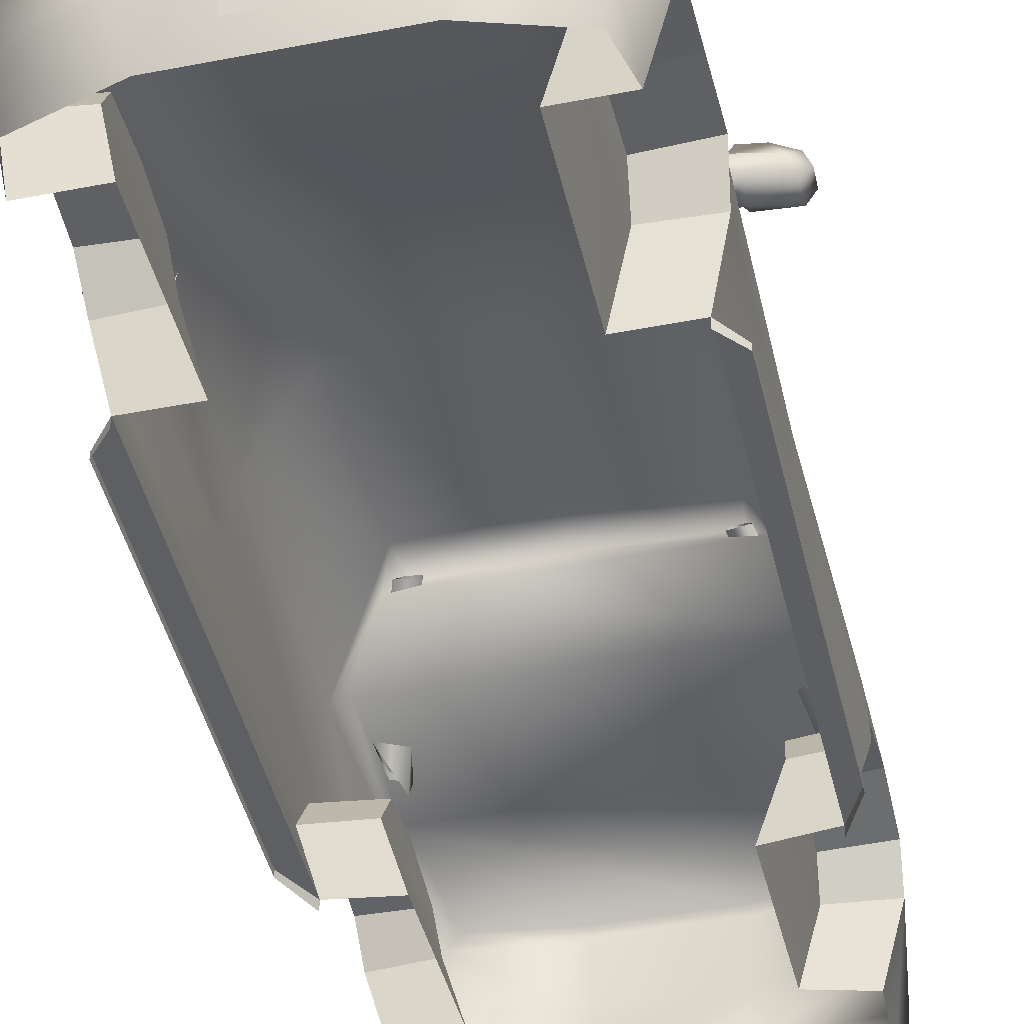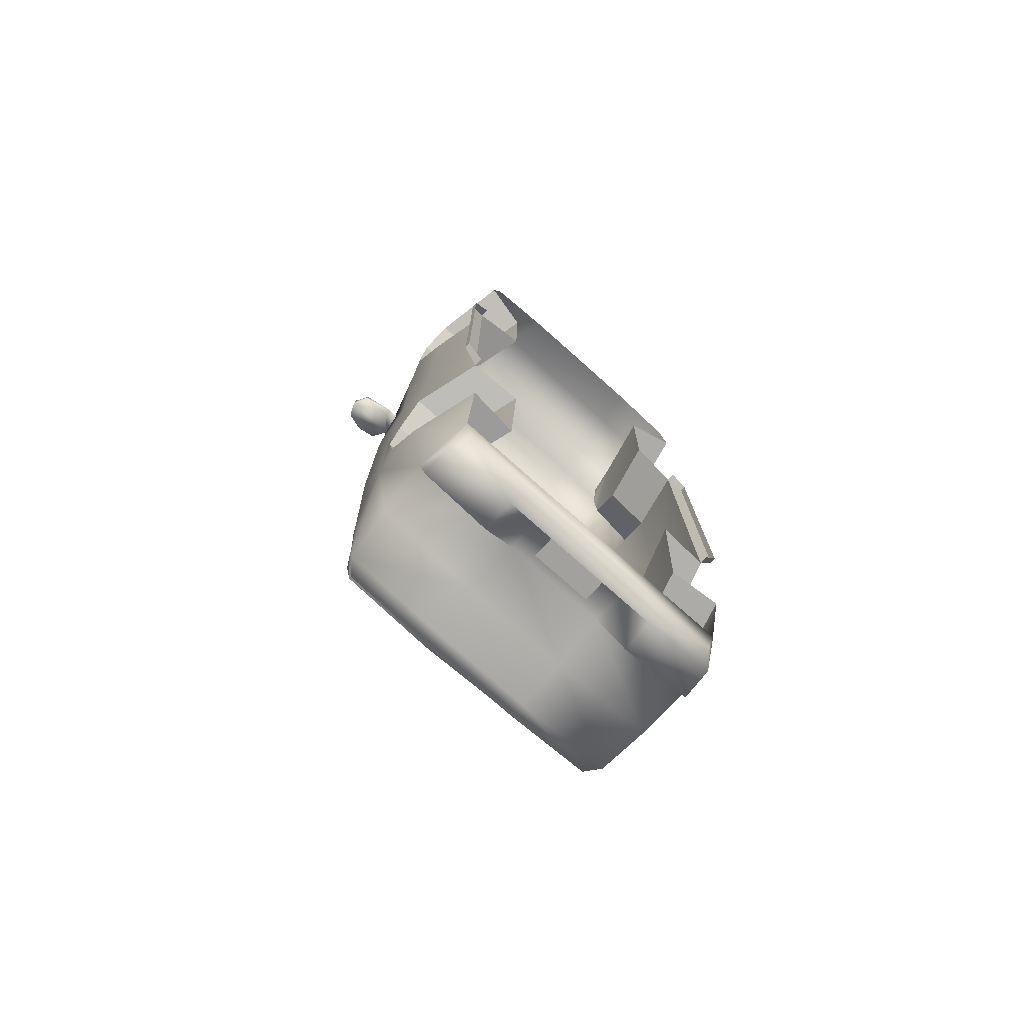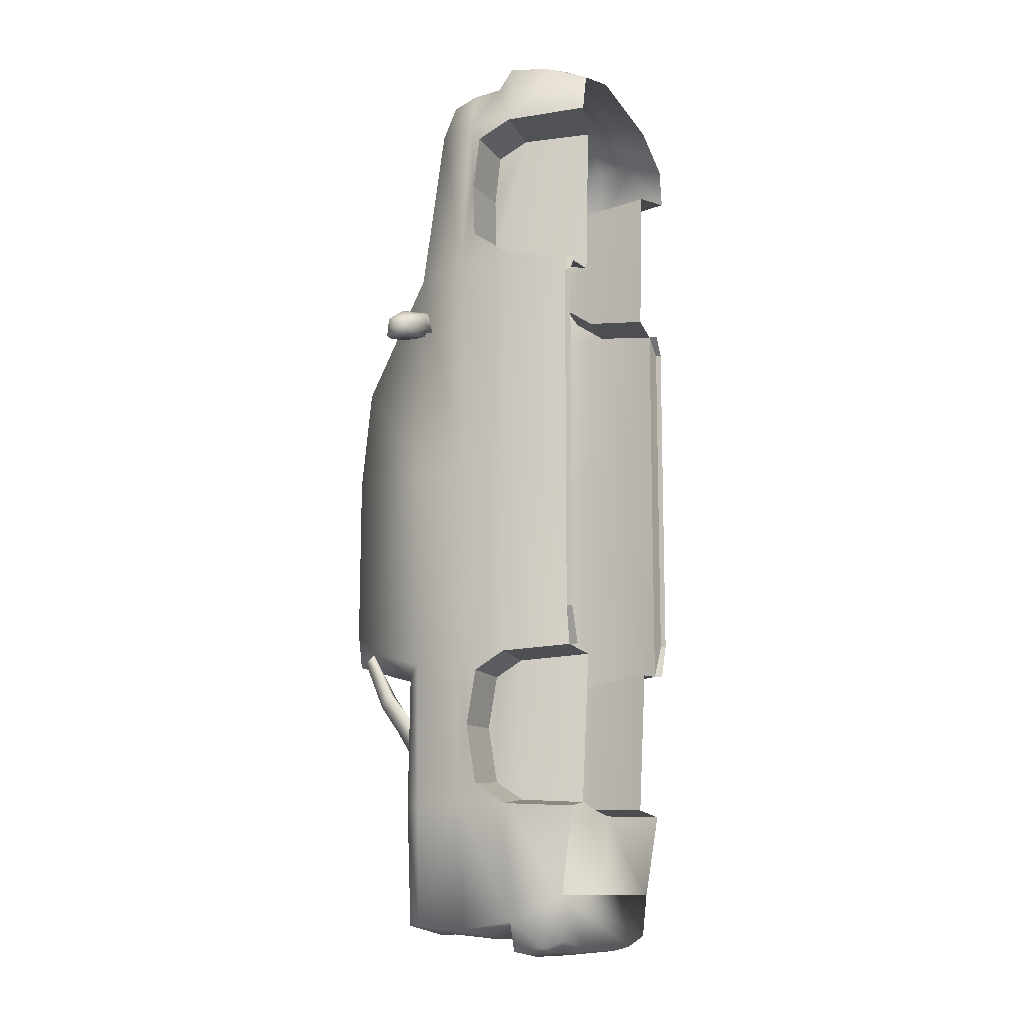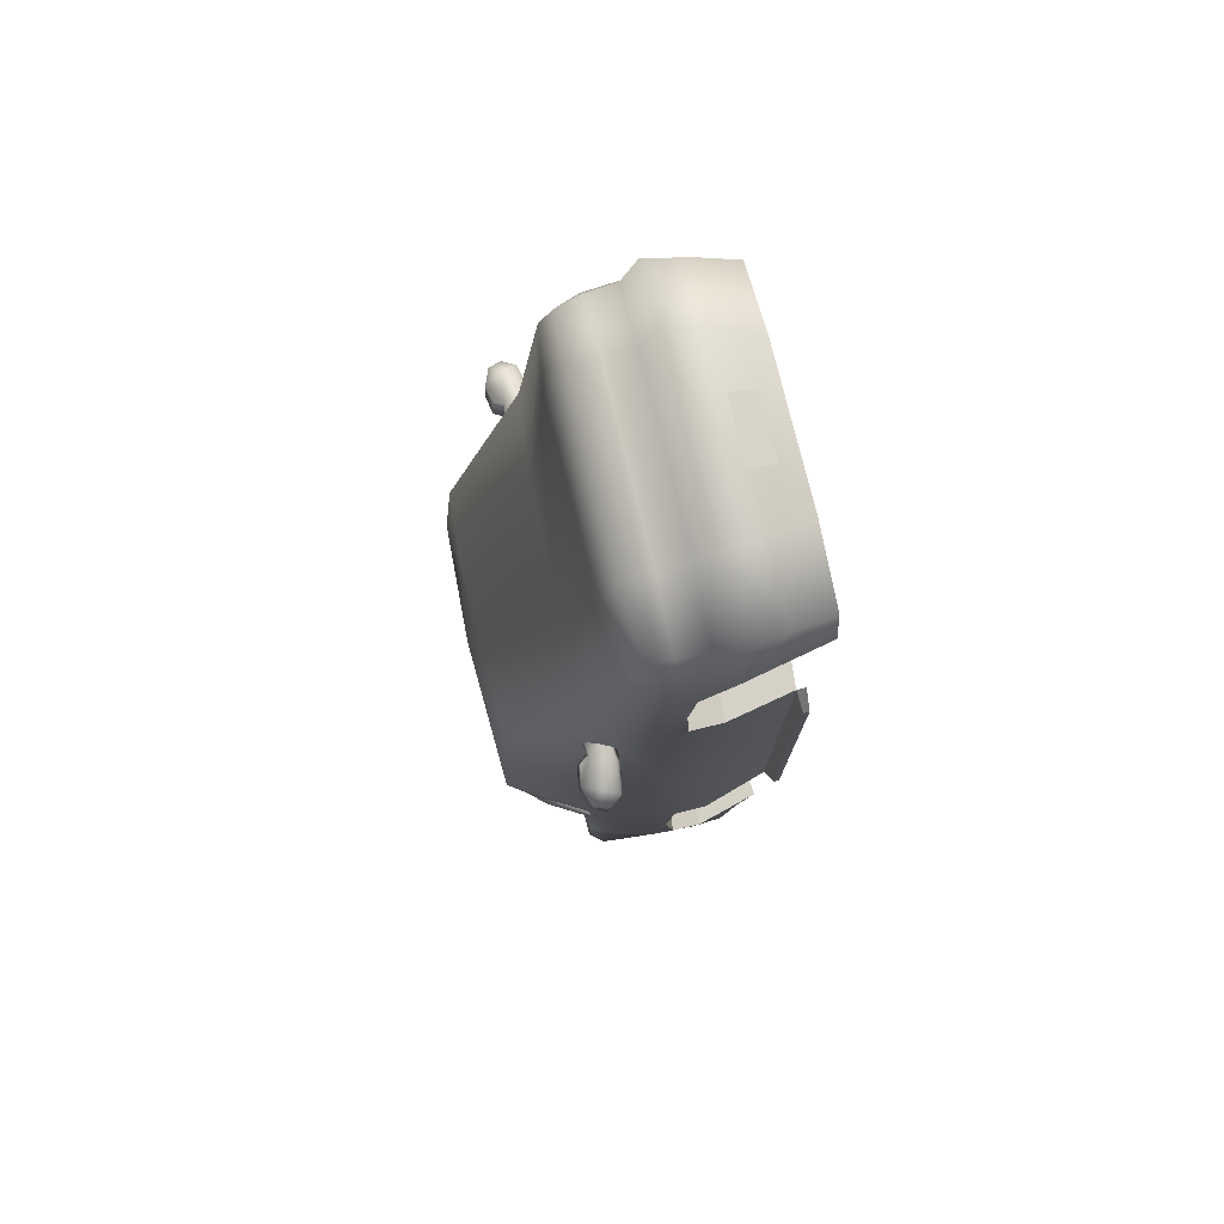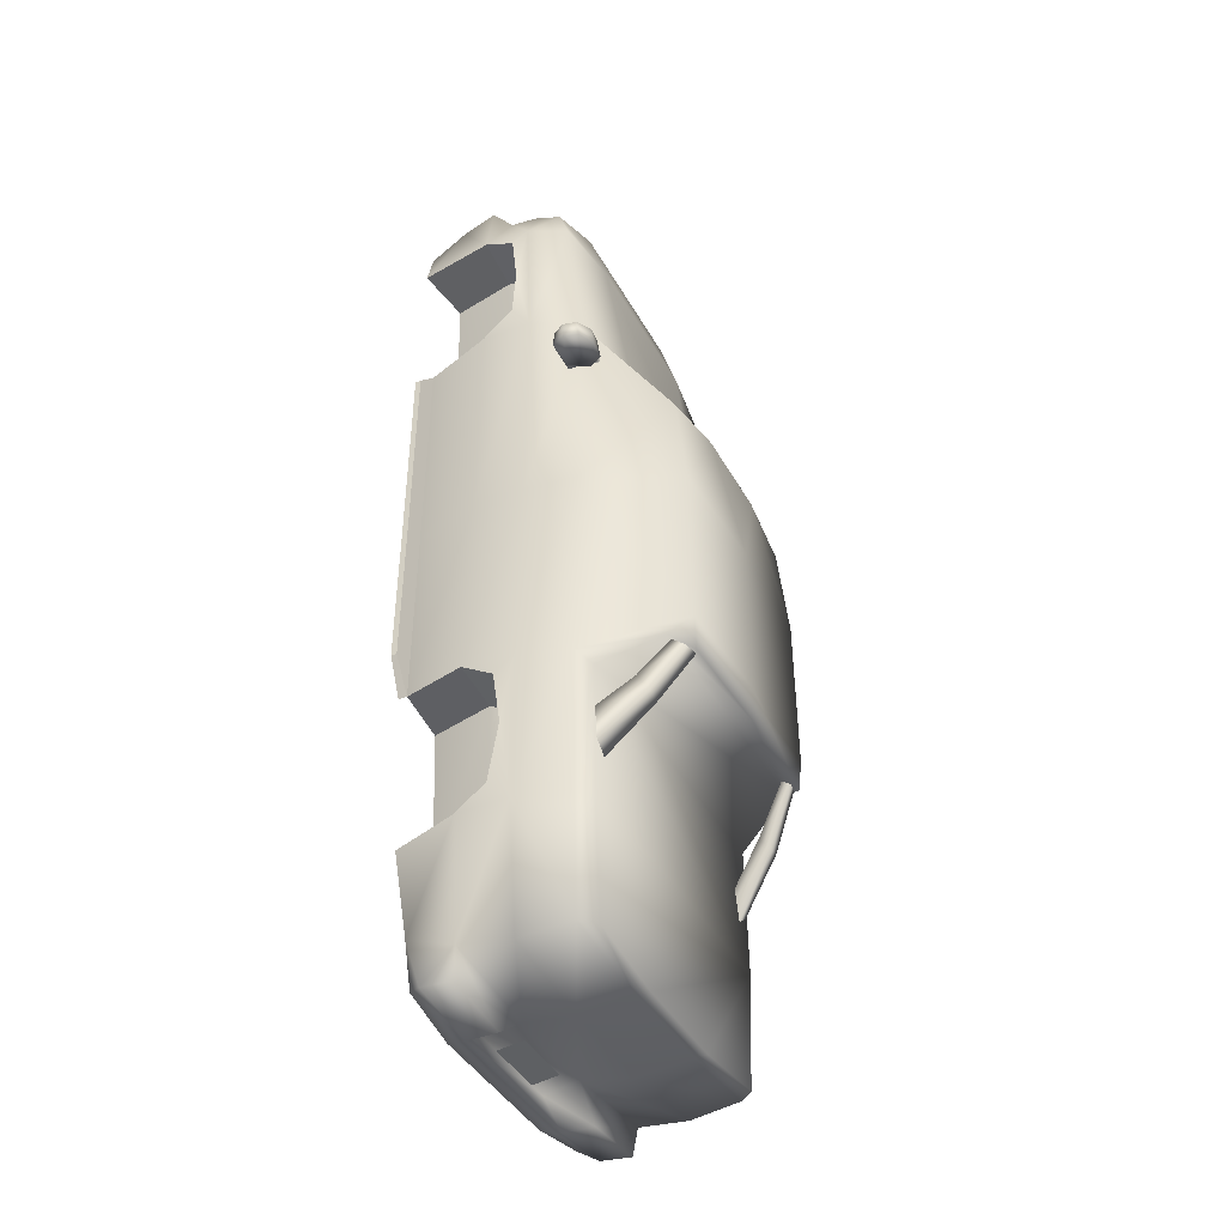
<metadata>
{"format":"obj","ext":"obj","renderer":"f3d","projection":"perspective","resolution":1024,"background":"white","views":[{"elev":-43.7,"azim":12.9,"up":"+Y"},{"elev":-76.9,"azim":-41.6,"up":"+Z"},{"elev":-11.6,"azim":-69.7,"up":"+Z"},{"elev":76.5,"azim":-103.5,"up":"+Z"},{"elev":-42.3,"azim":117.0,"up":"+Z"}]}
</metadata>
<code>
v -3.703 0.5744 20.11
v -3.718 1.829 19.63
v -6.297 1.648 18.6
v -6.425 0.5746 19
v -7.346 0.8923 10.59
v -6.695 3.079 9.948
v -6.987 3.079 0.7008
v -7.28 0.8923 0.7008
v -4.977 6.46 5.093
v -4.987 6.908 0.7008
v 0 7.144 -6.446
v -4.915 6.968 -6.446
v 0 7.144 0.7008
v -7.42 0.8923 -14.52
v -7.493 0.8923 -7.964
v -6.987 3.079 -8.234
v -6.79 3.079 -14.52
v -3.921 -1.45 21.14
v -6.877 -1.45 19.89
v -6.584 -3.116 19.8
v -3.668 -3.116 20.9
v -7.411 -1.295 0.7008
v -7.626 -1.295 -7.872
v -6.794 -4.11 -7.603
v -6.768 -4.11 0.7008
v -6.682 -4.155 -14.64
v -7.481 -1.295 -14.52
v -6.857 -1.339 -19.55
v -6.477 -3.595 -18.45
v -3.65 2.603 17
v -3.066 3.467 10.73
v -6.482 2.168 17.1
v -1.981 6.668 5.573
v -6.767 -4.11 10.31
v -7.398 -1.295 10.71
v -6.54 3.079 -19.75
v -6.694 0.87 -19.91
v -5.232 -1.327 -14.27
v -4.492 -3.922 -14.39
v -4.491 -4.23 -7.775
v -5.369 -1.328 -8.054
v -6.096 -3.499 -20.39
v -3.341 -3.599 -20.85
v -6.627 -2.806 -20.69
v -6.659 -1.462 -20.84
v -3.577 -1.419 -21.14
v -2.153 -1.339 -20
v -3.504 -2.778 -21.06
v -7.383 -1.45 17.18
v -6.709 -4.913 17.53
v -6.291 -4.936 19.21
v -7.192 0.5362 17.22
v -6.506 -0.6799 19.14
v -3.71 -0.6799 20.26
v -5.198 -1.383 10.88
v -4.473 -4.287 10.47
v -4.507 -4.434 17.14
v -5.125 -1.524 16.93
v -2.25 -2.889 -20.17
v -2.27 0.87 -20.43
v -2.27 3.079 -20.21
v -6.47 3.621 -8.767
v -6.47 3.7 -14.52
v -5.376 6.069 -7.46
v 0 7.039 -7.985
v -4.687 6.895 -7.979
v -6.023 3.7 -19.77
v 3.703 0.5744 20.11
v 6.425 0.5746 19
v 6.297 1.648 18.6
v 3.718 1.829 19.63
v 4.987 6.908 0.7008
v 4.915 6.968 -6.446
v 6.584 -3.116 19.8
v 6.877 -1.45 19.89
v 3.921 -1.45 21.14
v 3.668 -3.116 20.9
v 6.857 -1.339 -19.55
v 2.153 -1.339 -20
v 6.694 0.87 -19.91
v -2.27 3.7 -20.25
v 6.023 3.7 -19.77
v 2.27 3.7 -20.25
v 6.47 3.7 -14.52
v 5.376 6.069 -7.46
v 6.47 3.621 -8.767
v 3.65 2.603 17
v 6.482 2.168 17.1
v 6.695 3.079 9.948
v 3.066 3.467 10.73
v 1.981 6.668 5.573
v 4.977 6.46 5.093
v 6.096 -3.499 -20.39
v 3.341 -3.599 -20.85
v 6.477 -3.595 -18.45
v 3.577 -1.419 -21.14
v 6.659 -1.462 -20.84
v 3.504 -2.778 -21.06
v 6.627 -2.806 -20.69
v 6.506 -0.6799 19.14
v 3.71 -0.6799 20.26
v 2.25 -2.889 -20.17
v 4.687 6.895 -7.979
v 4.906 4.993 -9.526
v 5.01 5.433 -10.16
v 5.73 3.609 -12.64
v 5.737 2.805 -12.21
v 6.328 3.538 -12.25
v 5.591 5.422 -9.964
v 5.781 4.977 -9.303
v 6.409 3.627 -10.71
v 4.799 6.72 -7.566
v 4.294 6.811 -7.707
v 4.226 6.449 -7.463
v 5.001 6.293 -7.172
v 2.27 0.87 -20.43
v 2.27 3.079 -20.21
v 6.54 3.079 -19.75
v -7.534 0.04461 -8.656
v -7.583 0.4318 -11.08
v -5.28 -0.1202 -8.76
v -5.332 -0.1496 -13.48
v -5.329 0.2451 -11.05
v -7.507 0.2356 14.03
v -7.572 0.1581 11.69
v -5.307 -0.06462 11.78
v -5.229 -0.2426 16.19
v -5.245 0.008678 13.99
v -7.584 0.01622 -13.64
v -7.487 -0.02988 16.36
v -3.198 -4.936 20.17
v 6.291 -4.936 19.21
v 3.198 -4.936 20.17
v -7.537 -4.238 -5.982
v -7.511 -4.238 0.7619
v -7.51 -4.238 9.462
v -7.51 -4.49 9.462
v -6.767 -4.49 10.31
v -6.794 -4.49 -7.603
v -7.537 -4.49 -5.982
v -7.511 -4.49 0.7619
v -7.349 2.729 7.028
v -8.644 2.795 6.877
v -8.961 3.434 6.766
v -6.724 3.512 7.164
v -7.016 3.664 8.117
v -7.252 3.364 8.346
v -6.675 3.248 8.448
v -6.492 3.704 8.321
v -8.601 2.813 7.649
v -7.346 2.54 7.392
v -7.355 2.706 8.105
v -6.434 3.796 7.612
v -6.703 3.608 7.447
v -8.758 3.911 7.605
v -8.71 4.02 6.842
v -8.973 3.387 7.513
v -8.004 4.196 7.792
v -7.213 4.038 8.046
v -7.083 4.146 7.11
v -7.912 4.265 6.962
v -6.829 2.556 7.355
v -6.881 2.769 8.286
v -8.343 3.439 8.06
v 7.349 2.729 7.028
v 6.724 3.512 7.164
v 8.961 3.434 6.766
v 8.644 2.795 6.877
v 7.016 3.664 8.117
v 6.492 3.704 8.321
v 6.675 3.248 8.448
v 7.252 3.364 8.346
v 8.601 2.813 7.649
v 7.355 2.706 8.105
v 7.346 2.54 7.392
v 6.703 3.608 7.447
v 6.434 3.796 7.612
v 8.758 3.911 7.605
v 8.973 3.387 7.513
v 8.71 4.02 6.842
v 8.004 4.196 7.792
v 7.912 4.265 6.962
v 7.083 4.146 7.11
v 7.213 4.038 8.046
v 6.881 2.769 8.286
v 6.829 2.556 7.355
v 8.343 3.439 8.06
v -4.906 4.993 -9.526
v -5.737 2.805 -12.21
v -5.73 3.609 -12.64
v -5.01 5.433 -10.16
v -6.328 3.538 -12.25
v -6.409 3.627 -10.71
v -5.781 4.977 -9.303
v -5.591 5.422 -9.964
v -4.799 6.72 -7.566
v -4.294 6.811 -7.707
v -4.226 6.449 -7.463
v -5.001 6.293 -7.172
v 1.312 -3.008 20.98
v -1.312 -3.008 20.98
v -1.312 -4.074 20.58
v 1.312 -4.074 20.58
v 1.312 -1.707 -20.13
v 1.312 -2.839 -20.24
v -1.312 -2.839 -20.24
v -1.312 -1.707 -20.13
v 7.346 0.8923 10.59
v 7.28 0.8923 0.7008
v 6.987 3.079 0.7008
v 7.42 0.8923 -14.52
v 6.79 3.079 -14.52
v 6.987 3.079 -8.234
v 7.493 0.8923 -7.964
v 7.411 -1.295 0.7008
v 6.768 -4.11 0.7008
v 6.794 -4.11 -7.603
v 7.626 -1.295 -7.872
v 6.682 -4.155 -14.64
v 7.481 -1.295 -14.52
v 7.398 -1.295 10.71
v 6.767 -4.11 10.31
v 5.232 -1.327 -14.27
v 5.369 -1.328 -8.054
v 4.491 -4.23 -7.775
v 4.492 -3.922 -14.39
v 6.709 -4.913 17.53
v 7.383 -1.45 17.18
v 7.192 0.5362 17.22
v 5.198 -1.383 10.88
v 5.125 -1.524 16.93
v 4.507 -4.434 17.14
v 4.473 -4.287 10.47
v 7.534 0.04461 -8.656
v 7.583 0.4318 -11.08
v 5.332 -0.1496 -13.48
v 5.28 -0.1202 -8.76
v 5.329 0.2451 -11.05
v 7.506 0.2356 14.03
v 7.572 0.1581 11.69
v 5.307 -0.06462 11.78
v 5.245 0.008678 13.99
v 5.229 -0.2426 16.19
v 7.584 0.01622 -13.64
v 7.487 -0.02988 16.36
v 7.537 -4.238 -5.982
v 7.511 -4.238 0.7619
v 7.51 -4.238 9.462
v 7.51 -4.49 9.462
v 6.767 -4.49 10.31
v 6.794 -4.49 -7.603
v 7.537 -4.49 -5.982
v 7.511 -4.49 0.7619
f 1 2 4
f 4 2 3
f 5 6 8
f 8 6 7
f 6 9 7
f 7 9 10
f 11 12 13
f 13 12 10
f 15 16 14
f 14 16 17
f 19 20 18
f 18 20 21
f 23 24 22
f 22 24 25
f 26 27 29
f 29 27 28
f 30 31 32
f 32 31 6
f 33 9 31
f 31 9 6
f 8 7 15
f 15 7 16
f 16 7 12
f 12 7 10
f 13 10 33
f 33 10 9
f 25 34 22
f 22 34 35
f 17 36 14
f 14 36 37
f 38 39 41
f 41 39 40
f 29 42 43
f 29 28 44
f 44 28 45
f 29 44 42
f 45 28 46
f 46 28 47
f 43 42 48
f 48 42 44
f 49 50 20
f 20 50 51
f 49 53 52
f 52 53 4
f 2 30 3
f 3 30 32
f 18 54 19
f 19 54 53
f 53 49 19
f 56 57 55
f 55 57 58
f 48 46 59
f 59 46 47
f 48 44 46
f 46 44 45
f 52 32 5
f 5 32 6
f 54 1 53
f 53 1 4
f 8 22 5
f 5 22 35
f 37 36 60
f 60 36 61
f 15 23 8
f 8 23 22
f 27 14 28
f 28 14 37
f 4 3 52
f 52 3 32
f 63 17 62
f 62 17 16
f 62 16 64
f 64 16 12
f 65 66 11
f 11 66 12
f 67 36 63
f 63 36 17
f 64 66 65
f 12 66 64
f 68 69 71
f 71 69 70
f 11 13 73
f 73 13 72
f 75 76 74
f 74 76 77
f 78 79 80
f 82 83 63
f 81 63 83
f 81 67 63
f 82 63 84
f 85 86 64
f 64 86 62
f 87 88 90
f 90 88 89
f 91 90 92
f 92 90 89
f 92 72 91
f 91 72 13
f 62 86 63
f 63 86 84
f 93 29 94
f 29 43 94
f 29 93 95
f 79 78 96
f 96 78 97
f 99 93 98
f 98 93 94
f 71 70 87
f 87 70 88
f 100 101 75
f 75 101 76
f 79 96 102
f 102 96 98
f 97 99 96
f 96 99 98
f 48 98 43
f 43 98 94
f 59 47 102
f 102 47 79
f 48 59 98
f 98 59 102
f 101 100 68
f 68 100 69
f 65 11 103
f 103 11 73
f 85 65 103
f 104 105 107
f 107 105 106
f 108 109 111
f 111 109 110
f 110 104 111
f 111 104 107
f 109 105 112
f 112 105 113
f 114 113 104
f 104 113 105
f 109 112 110
f 110 112 115
f 110 115 104
f 104 115 114
f 109 108 105
f 105 108 106
f 36 67 61
f 61 67 81
f 33 91 13
f 68 1 101
f 101 1 54
f 87 30 71
f 71 30 2
f 101 54 76
f 76 54 18
f 71 2 68
f 68 2 1
f 77 76 21
f 21 76 18
f 30 87 31
f 31 87 90
f 31 90 33
f 33 90 91
f 85 64 65
f 47 28 37
f 79 116 80
f 117 118 116
f 116 118 80
f 83 82 117
f 117 82 118
f 116 60 117
f 117 60 61
f 117 61 83
f 83 61 81
f 60 116 47
f 47 116 79
f 47 37 60
f 119 15 120
f 121 122 41
f 41 122 38
f 123 122 121
f 124 5 125
f 126 58 128
f 128 58 127
f 126 55 58
f 119 23 15
f 14 27 129
f 14 129 120
f 15 14 120
f 130 49 52
f 124 130 52
f 5 35 125
f 124 52 5
f 40 24 41
f 41 24 23
f 121 41 119
f 119 41 23
f 121 119 123
f 123 119 120
f 123 120 122
f 122 120 129
f 38 122 27
f 27 122 129
f 39 38 26
f 26 38 27
f 56 55 34
f 34 55 35
f 57 50 58
f 58 50 49
f 58 49 127
f 127 49 130
f 128 127 124
f 124 127 130
f 128 124 126
f 126 124 125
f 55 126 35
f 35 126 125
f 20 51 21
f 21 51 131
f 74 77 132
f 132 77 133
f 77 21 133
f 133 21 131
f 20 19 49
f 135 25 134
f 134 25 24
f 135 136 25
f 25 136 34
f 137 138 136
f 136 138 34
f 140 134 139
f 139 134 24
f 140 141 134
f 134 141 135
f 141 137 135
f 135 137 136
f 143 144 142
f 142 144 145
f 147 148 146
f 146 148 149
f 143 151 150
f 150 151 152
f 149 153 146
f 146 153 154
f 155 156 157
f 157 156 144
f 159 160 158
f 158 160 161
f 146 154 159
f 159 154 160
f 151 162 152
f 152 162 163
f 151 154 162
f 162 154 153
f 147 146 164
f 164 146 158
f 158 146 159
f 155 157 164
f 144 143 157
f 157 143 150
f 158 161 155
f 155 161 156
f 158 155 164
f 151 142 154
f 154 142 145
f 145 160 154
f 151 143 142
f 148 147 163
f 163 147 152
f 157 150 164
f 150 152 164
f 164 152 147
f 156 161 145
f 145 161 160
f 144 156 145
f 166 167 165
f 165 167 168
f 170 171 169
f 169 171 172
f 174 175 173
f 173 175 168
f 176 177 169
f 169 177 170
f 178 179 180
f 180 179 167
f 182 183 181
f 181 183 184
f 183 176 184
f 184 176 169
f 185 186 174
f 174 186 175
f 177 176 186
f 186 176 175
f 172 187 169
f 187 181 169
f 169 181 184
f 178 187 179
f 173 168 179
f 179 168 167
f 180 182 178
f 178 182 181
f 181 187 178
f 175 176 165
f 165 176 166
f 166 176 183
f 175 165 168
f 174 172 185
f 185 172 171
f 179 187 173
f 172 174 187
f 187 174 173
f 180 166 182
f 182 166 183
f 167 166 180
f 188 189 191
f 191 189 190
f 192 193 195
f 195 193 194
f 189 188 193
f 193 188 194
f 197 191 196
f 196 191 195
f 191 197 188
f 188 197 198
f 195 194 196
f 196 194 199
f 194 188 199
f 199 188 198
f 195 191 192
f 192 191 190
f 200 201 203
f 203 201 202
f 204 205 207
f 207 205 206
f 208 209 89
f 89 209 210
f 72 92 210
f 210 92 89
f 212 213 211
f 211 213 214
f 216 217 215
f 215 217 218
f 219 95 220
f 220 95 78
f 213 210 214
f 214 210 209
f 213 73 210
f 210 73 72
f 221 222 215
f 215 222 216
f 80 118 211
f 211 118 212
f 223 224 226
f 226 224 225
f 97 78 99
f 99 78 95
f 95 93 99
f 132 227 74
f 74 227 228
f 69 100 229
f 229 100 228
f 100 75 228
f 231 232 230
f 230 232 233
f 89 88 208
f 208 88 229
f 221 215 208
f 208 215 209
f 215 218 209
f 209 218 214
f 220 78 211
f 211 78 80
f 88 70 229
f 229 70 69
f 213 212 86
f 86 212 84
f 73 213 85
f 85 213 86
f 212 118 84
f 84 118 82
f 73 85 103
f 234 235 214
f 223 236 224
f 224 236 237
f 238 237 236
f 239 240 208
f 241 242 231
f 231 242 243
f 241 231 230
f 234 214 218
f 211 244 220
f 211 235 244
f 214 235 211
f 245 229 228
f 239 229 245
f 208 240 221
f 239 208 229
f 218 217 224
f 224 217 225
f 237 234 224
f 224 234 218
f 235 234 238
f 238 234 237
f 244 235 236
f 236 235 238
f 223 220 236
f 236 220 244
f 226 219 223
f 223 219 220
f 233 222 230
f 230 222 221
f 228 227 231
f 231 227 232
f 245 228 243
f 243 228 231
f 242 239 243
f 243 239 245
f 240 239 241
f 241 239 242
f 230 221 241
f 241 221 240
f 74 228 75
f 217 216 246
f 246 216 247
f 247 216 248
f 248 216 222
f 249 248 250
f 250 248 222
f 217 246 251
f 251 246 252
f 252 246 253
f 253 246 247
f 253 247 249
f 249 247 248

</code>
